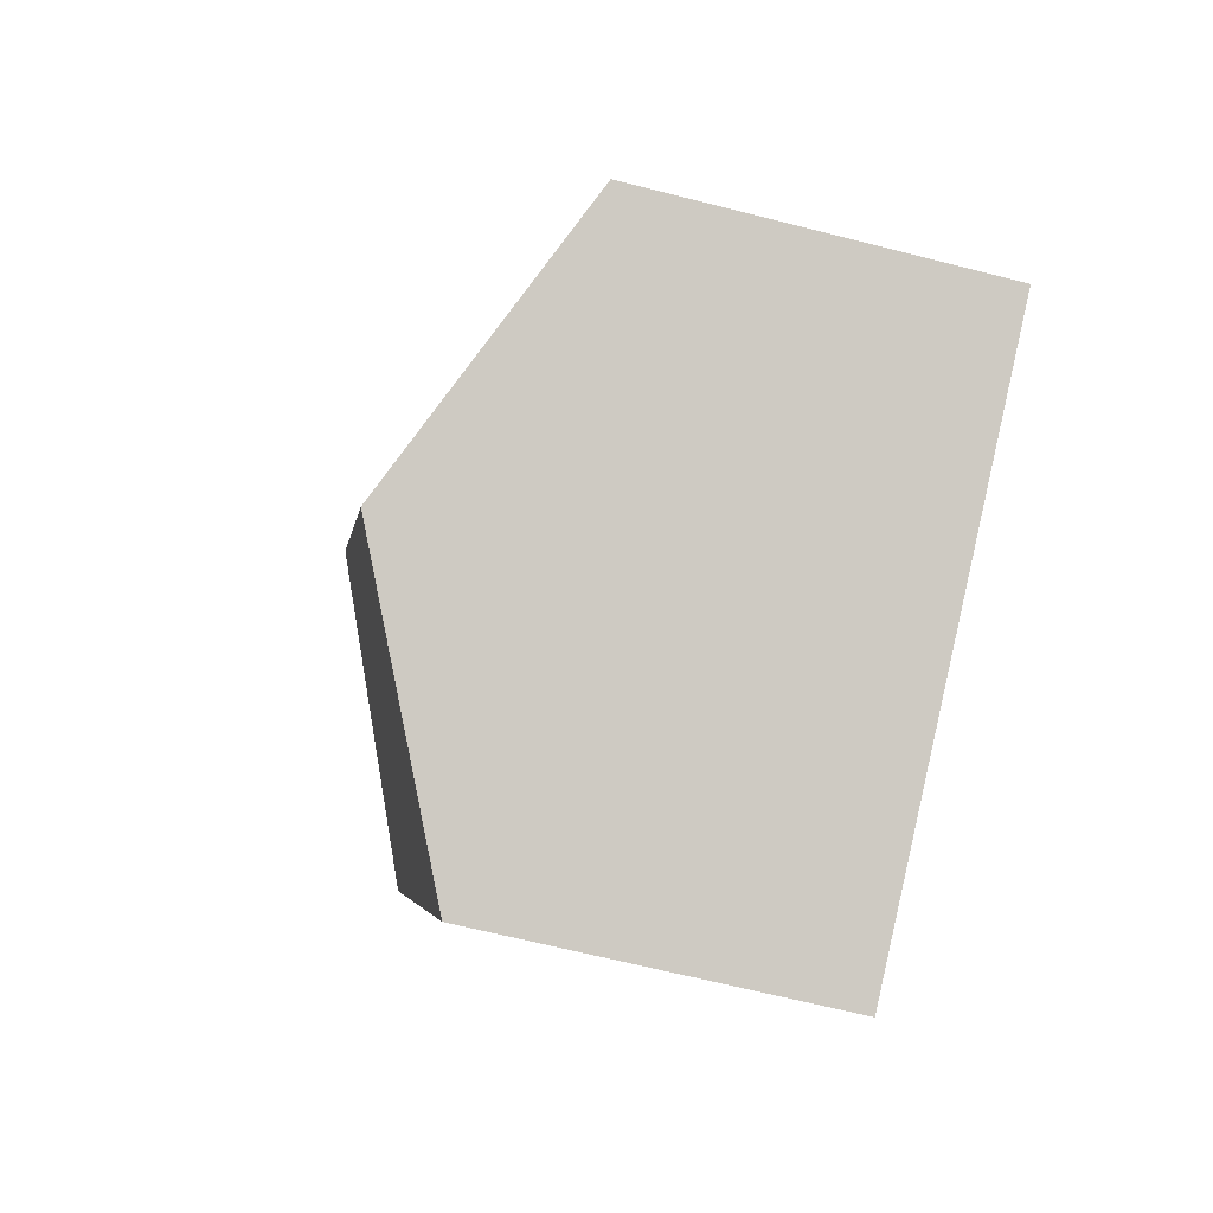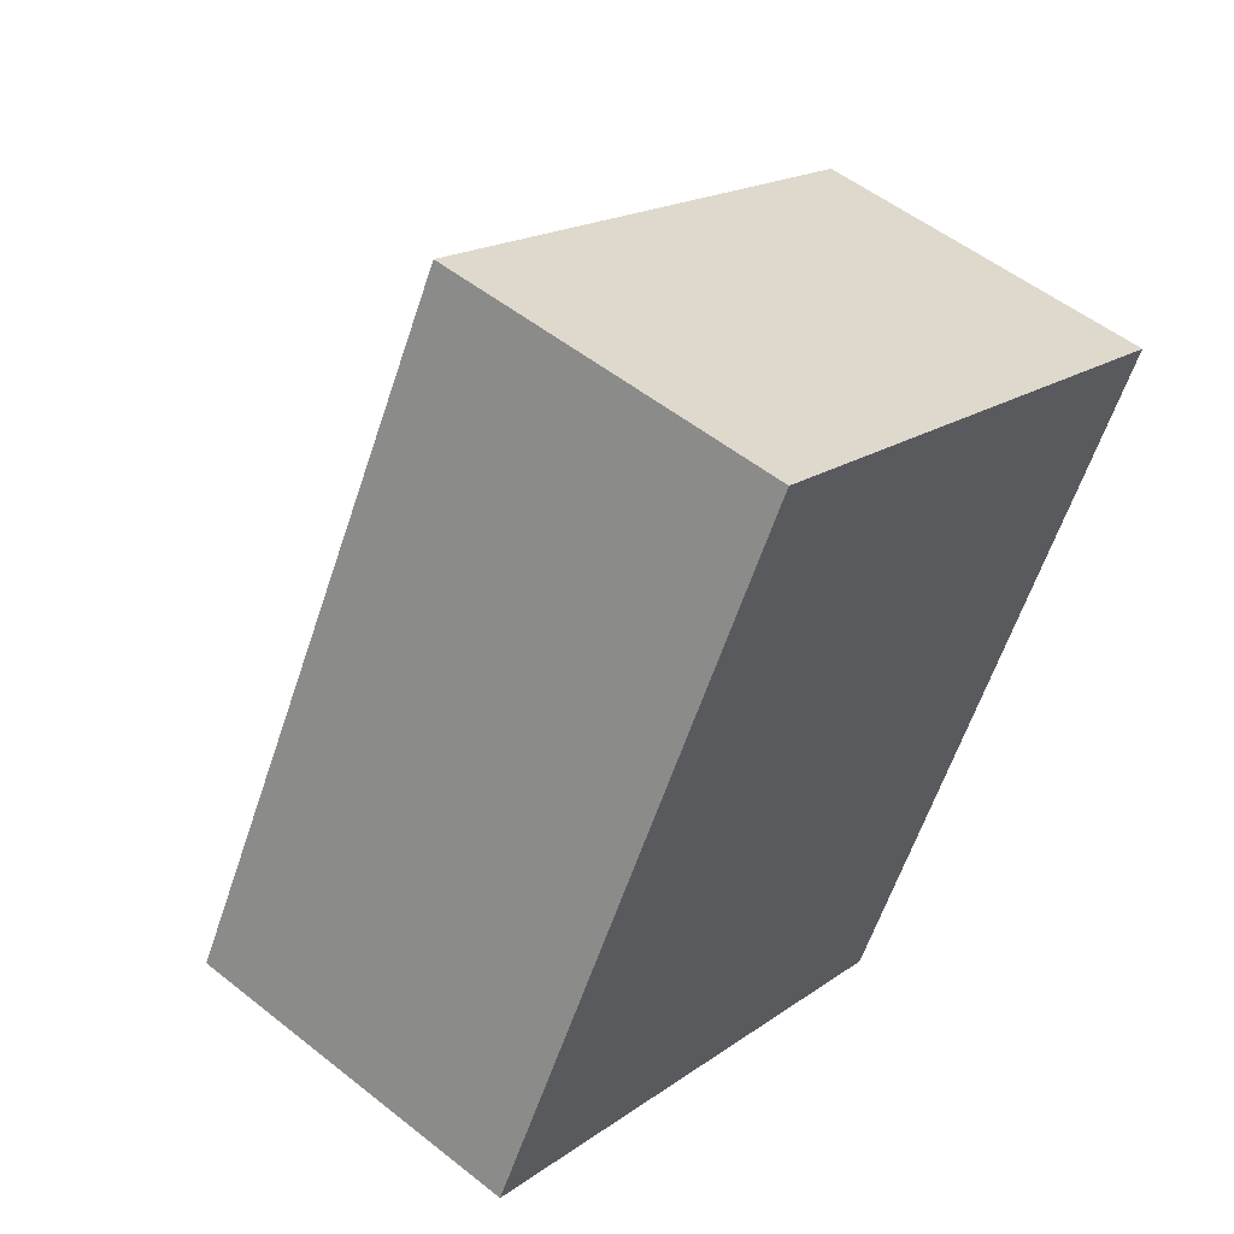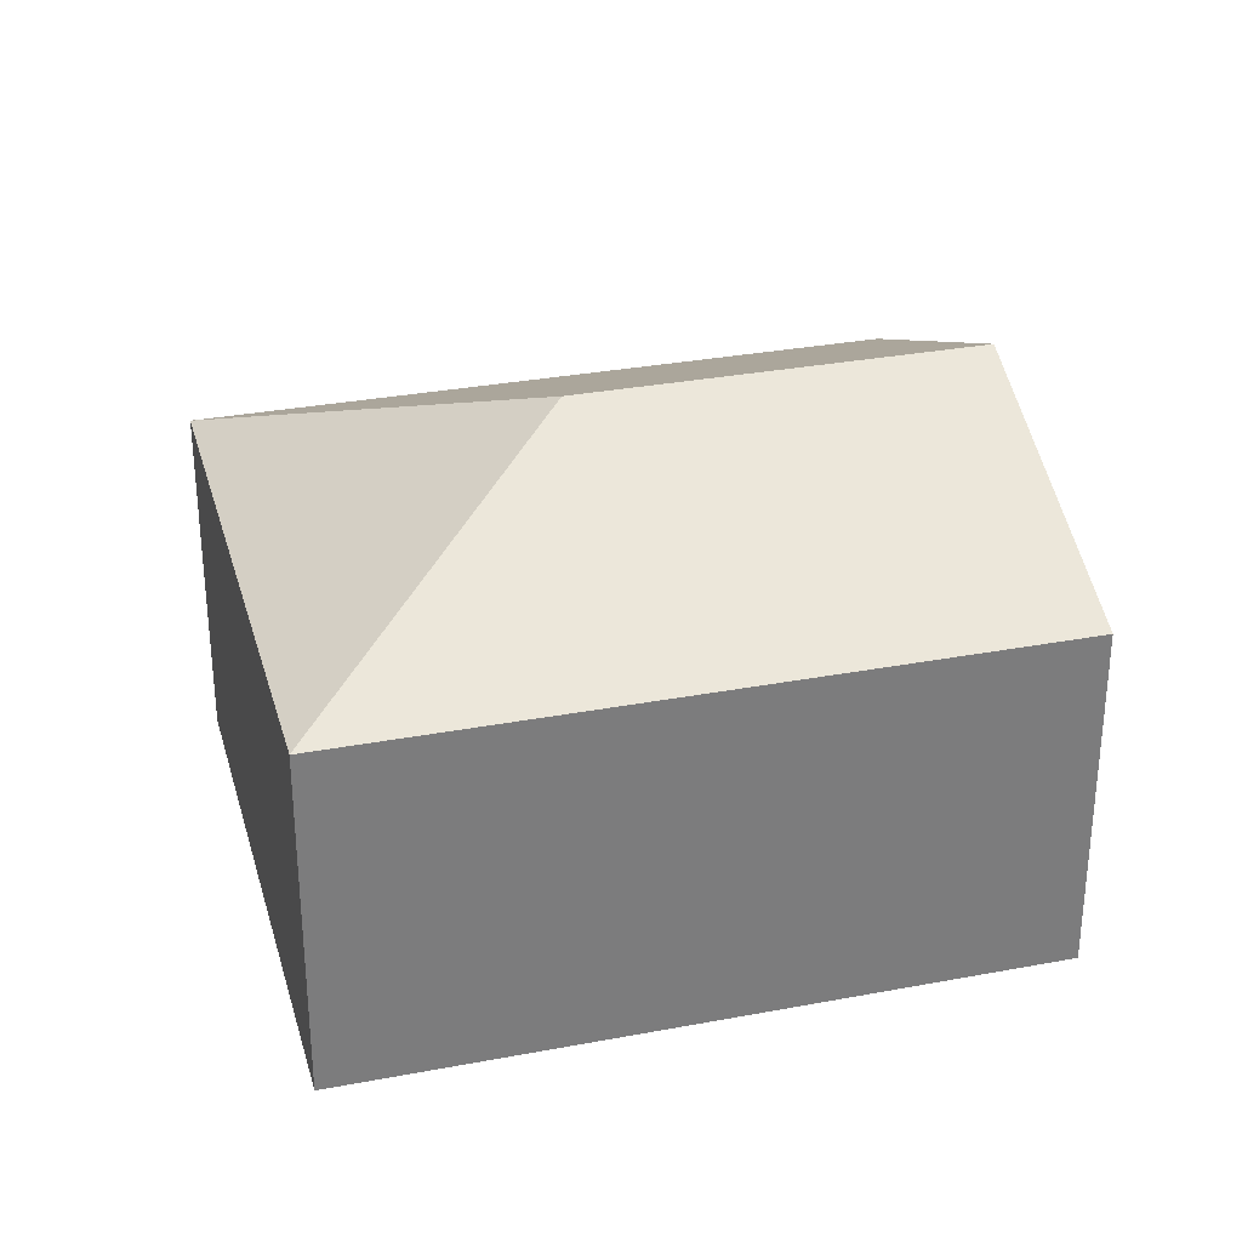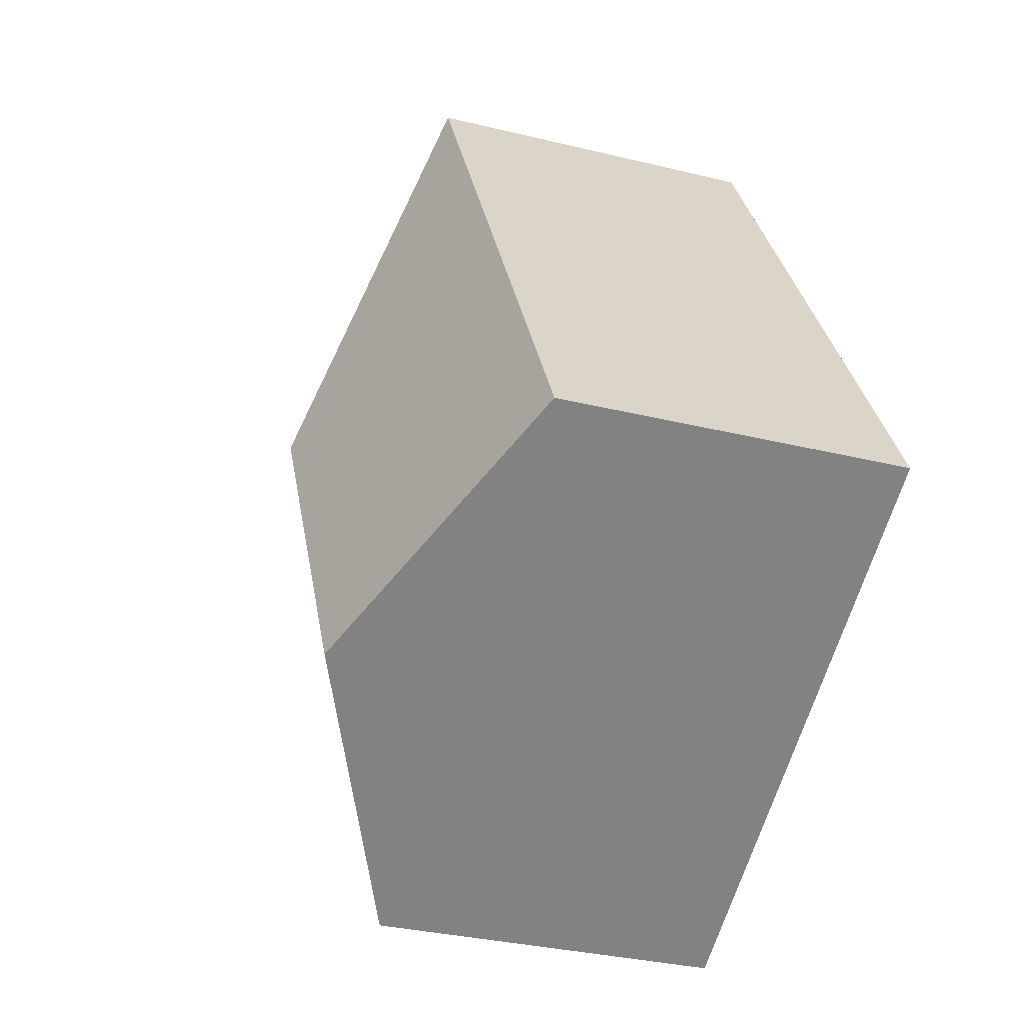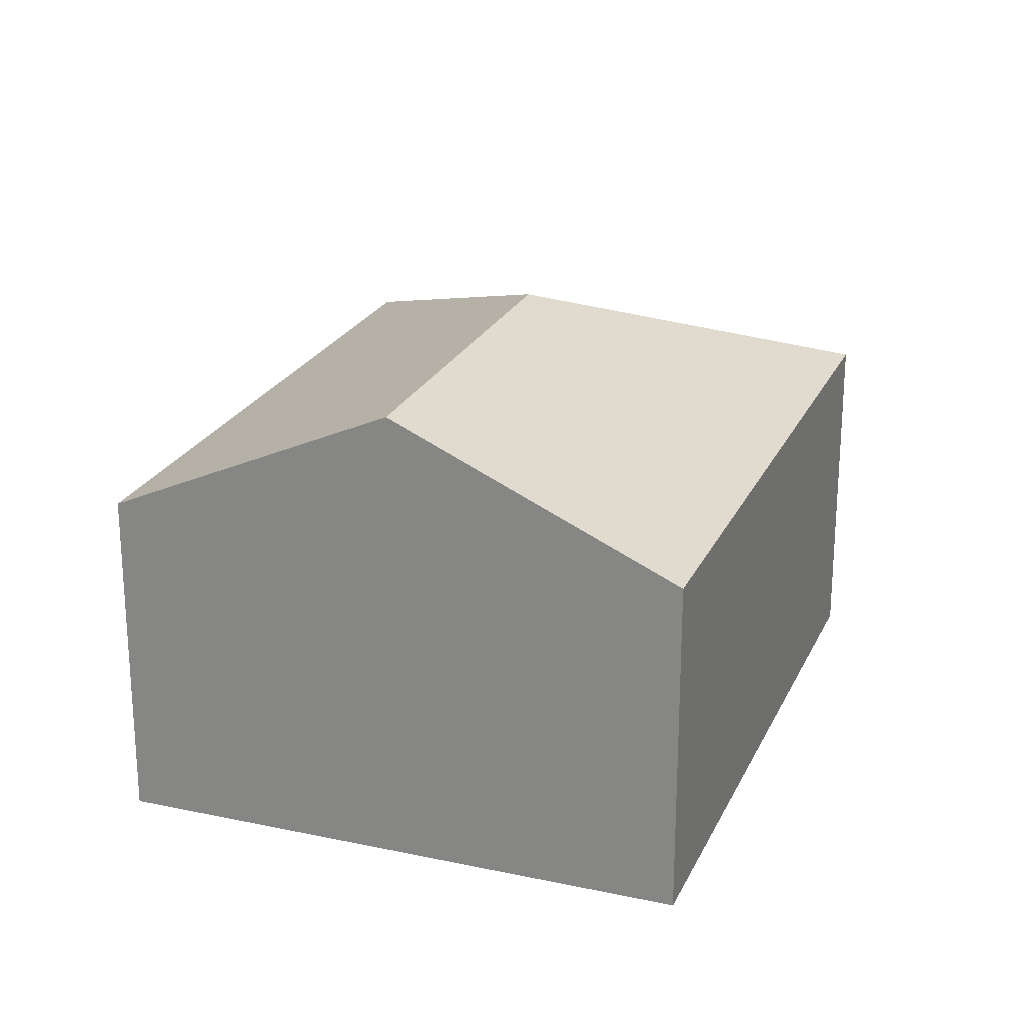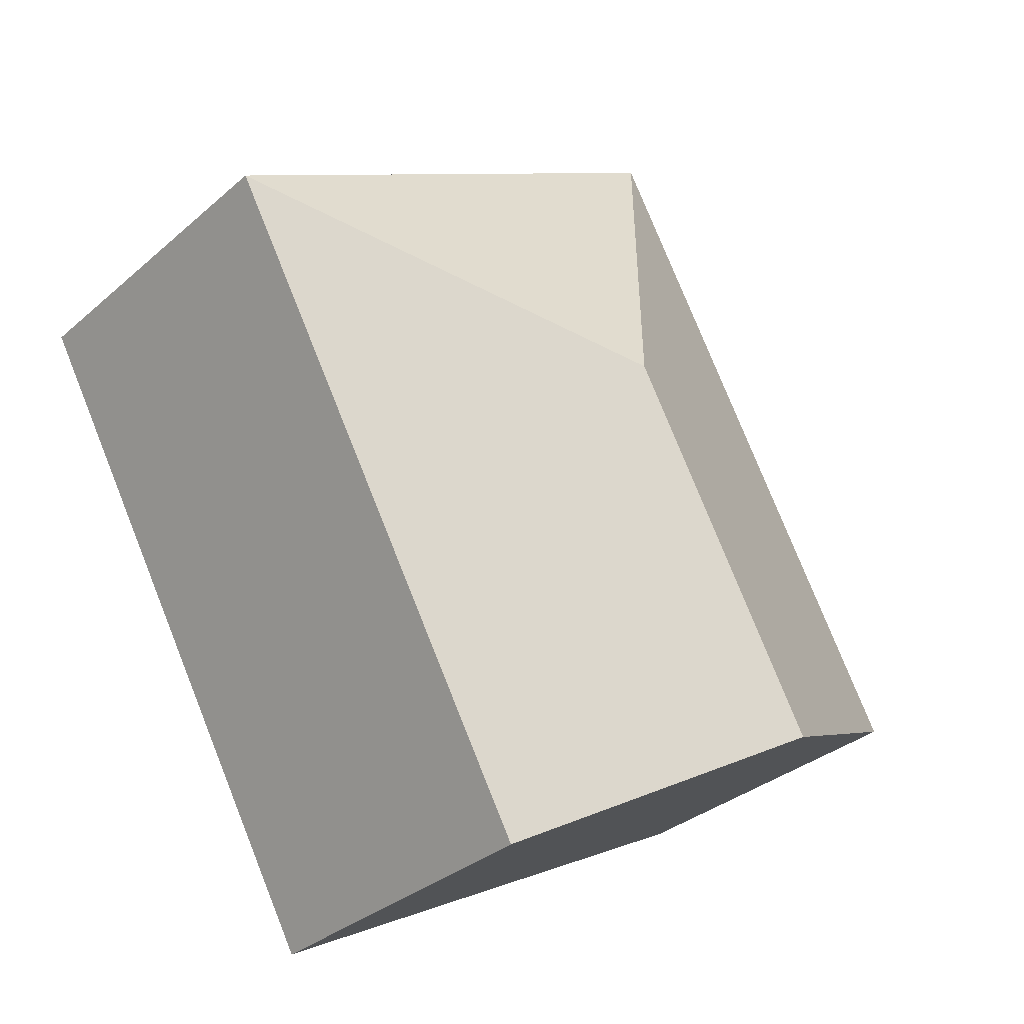
<metadata>
{"format":"obj","ext":"obj","renderer":"f3d","projection":"perspective","resolution":1024,"background":"white","views":[{"elev":-65.6,"azim":-104.4,"up":"+Z"},{"elev":52.8,"azim":-49.5,"up":"+Z"},{"elev":31.4,"azim":103.9,"up":"+Y"},{"elev":-32.6,"azim":-108.8,"up":"+Z"},{"elev":23.2,"azim":-131.1,"up":"+Y"},{"elev":-32.4,"azim":140.1,"up":"+Z"}]}
</metadata>
<code>
v  2.091 3.847 -1.155
v  6.91 2.783 2.625
v  4.183 2.783 -2.311
v  3.664 3.847 1.69
v  2.728 2.783 4.936
v  0 2.783 1.704e-16
v  0 0 0
v  2.728 -3.022e-16 4.936
v  6.91 -1.607e-16 2.625
v  4.183 1.415e-16 -2.311
v  2.091 7.072e-17 -1.155
g defaultobject
f 1 2 3
f 2 1 4
f 4 5 2
f 5 1 6
f 1 5 4
f 7 5 6
f 5 7 8
f 8 2 5
f 2 8 9
f 9 3 2
f 3 9 10
f 1 7 6
f 7 1 3
f 7 3 11
f 11 3 10
f 11 8 7
f 8 11 9
f 9 11 10

</code>
